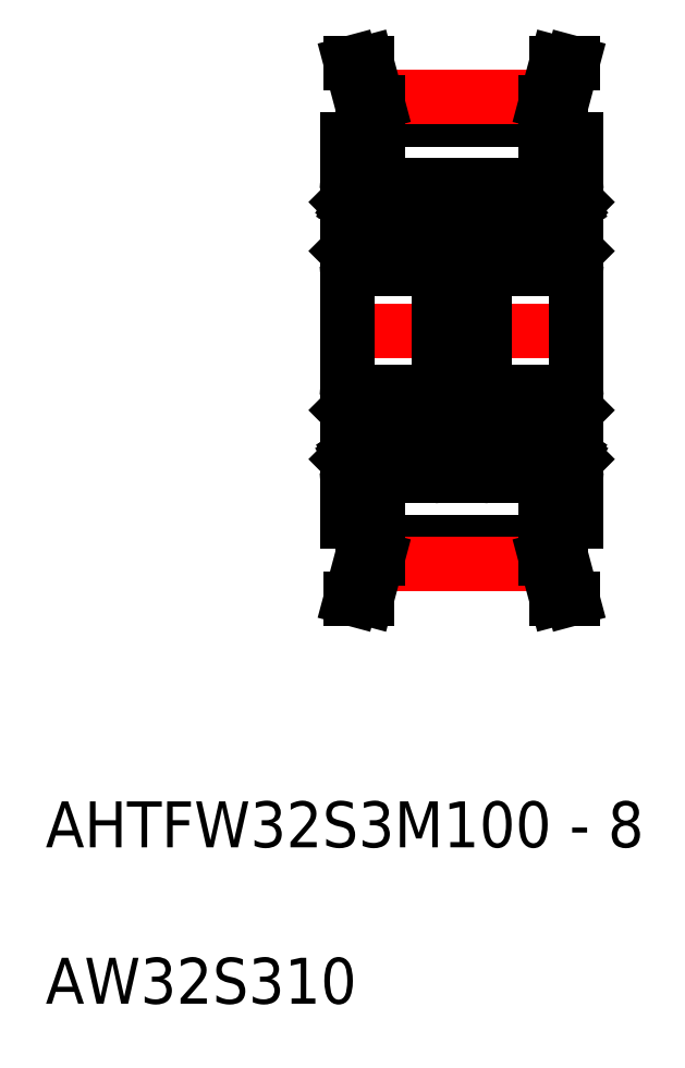
<metadata>
{"format":"dxf","ext":"dxf","renderer":"ezdxf+matplotlib","layout":"modelspace","background":"white","min_lineweight":24,"dpi":150}
</metadata>
<code>
0
SECTION
2
ENTITIES
0
TEXT
8
0
10
21.85
20
-0.1856
30
0
40
3
1
AW32S310
11
21.85
21
-0.5856
31
0
73
     1
0
TEXT
8
0
10
21.85
20
10.03
30
0
40
3
1
AHTFW32S3M100 - 8
11
21.85
21
9.634
31
0
73
     1
0
LINE
8
0
10
41.53
20
31.75
30
0
11
41.53
21
56.75
31
0
0
LINE
8
0
10
56.53
20
31.75
30
0
11
56.53
21
56.75
31
0
0
LINE
8
CENTER
10
40.03
20
44.25
30
0
11
58.03
21
44.25
31
0
0
LINE
8
0
10
55.53
20
29.49
30
0
11
56.26
21
26.75
31
0
0
LINE
8
0
10
56.26
20
26.75
30
0
11
55.23
21
26.75
31
0
0
LINE
8
0
10
54.53
20
31.75
30
0
11
56.53
21
31.75
31
0
0
LINE
8
0
10
47.53
20
36
30
0
11
50.53
21
36
31
0
0
LINE
8
0
10
43.53
20
29.35
30
0
11
54.53
21
29.35
31
0
0
LINE
8
0
10
43.53
20
30.46
30
0
11
54.53
21
30.46
31
0
0
LINE
8
CENTER
10
43.53
20
28.97
30
0
11
54.53
21
28.97
31
0
0
LINE
8
0
10
43.53
20
29.35
30
0
11
42.84
21
26.75
31
0
0
LINE
8
0
10
42.53
20
29.49
30
0
11
41.8
21
26.75
31
0
0
LINE
8
0
10
41.8
20
26.75
30
0
11
42.84
21
26.75
31
0
0
LINE
8
0
10
42.53
20
31.75
30
0
11
42.53
21
29.49
31
0
0
LINE
8
0
10
43.53
20
29.35
30
0
11
43.53
21
31.75
31
0
0
LINE
8
0
10
43.18
20
28.05
30
0
11
43.18
21
28.05
31
0
0
LINE
8
0
10
43.36
20
28.7
30
0
11
43.36
21
28.7
31
0
0
LINE
8
0
10
41.53
20
31.75
30
0
11
43.53
21
31.75
31
0
0
LINE
8
0
10
54.53
20
29.35
30
0
11
55.23
21
26.75
31
0
0
LINE
8
0
10
54.53
20
29.35
30
0
11
54.53
21
31.75
31
0
0
LINE
8
0
10
55.53
20
31.75
30
0
11
55.53
21
29.49
31
0
0
LINE
8
0
10
55.53
20
59.02
30
0
11
56.26
21
61.75
31
0
0
LINE
8
0
10
54.53
20
56.75
30
0
11
56.53
21
56.75
31
0
0
LINE
8
0
10
56.26
20
61.75
30
0
11
55.23
21
61.75
31
0
0
LINE
8
0
10
47.53
20
52.5
30
0
11
50.53
21
52.5
31
0
0
LINE
8
0
10
43.53
20
59.15
30
0
11
54.53
21
59.15
31
0
0
LINE
8
0
10
43.53
20
58.04
30
0
11
54.53
21
58.04
31
0
0
LINE
8
CENTER
10
43.53
20
59.53
30
0
11
54.53
21
59.53
31
0
0
LINE
8
0
10
42.53
20
59.02
30
0
11
41.8
21
61.75
31
0
0
LINE
8
0
10
43.53
20
59.15
30
0
11
42.84
21
61.75
31
0
0
LINE
8
0
10
42.53
20
56.75
30
0
11
42.53
21
59.02
31
0
0
LINE
8
0
10
43.53
20
56.75
30
0
11
43.53
21
59.15
31
0
0
LINE
8
0
10
41.53
20
56.75
30
0
11
43.53
21
56.75
31
0
0
LINE
8
0
10
41.8
20
61.75
30
0
11
42.84
21
61.75
31
0
0
LINE
8
0
10
54.53
20
59.15
30
0
11
55.23
21
61.75
31
0
0
LINE
8
0
10
54.53
20
56.75
30
0
11
54.53
21
59.15
31
0
0
LINE
8
0
10
55.53
20
56.75
30
0
11
55.53
21
59.02
31
0
0
LINE
8
0
10
56.53
20
53.45
30
0
11
56.53
21
44.25
31
0
0
LINE
8
0
10
50.53
20
53.45
30
0
11
50.53
21
44.25
31
0
0
LINE
8
0
10
56.53
20
35.05
30
0
11
56.53
21
44.25
31
0
0
LINE
8
0
10
50.53
20
35.05
30
0
11
50.53
21
44.25
31
0
0
CIRCLE
8
0
10
53.53
20
37.5
30
0
40
1.4
0
LINE
8
0
10
51.46
20
36.5
30
0
11
51.17
21
36.79
31
0
0
LINE
8
0
10
51.6
20
36.56
30
0
11
51.31
21
36.85
31
0
0
LINE
8
0
10
55.47
20
36.56
30
0
11
55.75
21
36.85
31
0
0
LINE
8
0
10
55.61
20
36.5
30
0
11
55.89
21
36.79
31
0
0
LINE
8
0
10
50.83
20
34.75
30
0
11
56.23
21
34.75
31
0
0
LINE
8
0
10
51.7
20
36.5
30
0
11
52.55
21
36.5
31
0
0
ARC
8
0
10
51.28
20
35.92
30
0
40
0.3189
50
210
51
0
0
ARC
8
0
10
50.83
20
35.05
30
0
40
0.3
50
180
51
270
0
LINE
8
0
10
51.01
20
36.02
30
0
11
51.13
21
35.83
31
0
0
LINE
8
0
10
51.13
20
36.1
30
0
11
51.01
21
36.02
31
0
0
LINE
8
0
10
50.94
20
36.15
30
0
11
51.06
21
36.22
31
0
0
ARC
8
0
10
51.01
20
36.02
30
0
40
0.1422
50
120
51
210
0
LINE
8
0
10
50.89
20
35.95
30
0
11
51
21
35.76
31
0
0
LINE
8
0
10
50.63
20
35.95
30
0
11
50.89
21
35.95
31
0
0
LINE
8
0
10
50.53
20
35.85
30
0
11
50.63
21
35.95
31
0
0
LINE
8
0
10
51.46
20
35.92
30
0
11
51.46
21
36.5
31
0
0
LINE
8
0
10
51.6
20
35.92
30
0
11
51.6
21
36.56
31
0
0
ARC
8
0
10
51.28
20
35.92
30
0
40
0.1767
50
210
51
0
0
LINE
8
0
10
51.6
20
36.4
30
0
11
51.7
21
36.5
31
0
0
LINE
8
0
10
51.06
20
36.22
30
0
11
51.13
21
36.1
31
0
0
LINE
8
0
10
55.37
20
36.5
30
0
11
54.51
21
36.5
31
0
0
LINE
8
0
10
56.18
20
35.95
30
0
11
56.06
21
35.76
31
0
0
LINE
8
0
10
56.12
20
36.15
30
0
11
56
21
36.22
31
0
0
ARC
8
0
10
55.78
20
35.92
30
0
40
0.3189
50
180
51
330
0
LINE
8
0
10
55.47
20
36.4
30
0
11
55.37
21
36.5
31
0
0
LINE
8
0
10
55.47
20
35.92
30
0
11
55.47
21
36.56
31
0
0
LINE
8
0
10
55.61
20
35.92
30
0
11
55.61
21
36.5
31
0
0
LINE
8
0
10
56.05
20
36.02
30
0
11
55.94
21
35.83
31
0
0
ARC
8
0
10
55.78
20
35.92
30
0
40
0.1767
50
180
51
330
0
LINE
8
0
10
56
20
36.22
30
0
11
55.93
21
36.1
31
0
0
LINE
8
0
10
55.93
20
36.1
30
0
11
56.05
21
36.02
31
0
0
ARC
8
0
10
56.23
20
35.05
30
0
40
0.3
50
270
51
0
0
ARC
8
0
10
56.05
20
36.02
30
0
40
0.1422
50
330
51
60
0
LINE
8
0
10
56.53
20
35.85
30
0
11
56.43
21
35.95
31
0
0
LINE
8
0
10
56.43
20
35.95
30
0
11
56.18
21
35.95
31
0
0
LINE
8
0
10
56.23
20
40.25
30
0
11
50.83
21
40.25
31
0
0
LINE
8
0
10
51.7
20
38.5
30
0
11
52.55
21
38.5
31
0
0
LINE
8
0
10
51.6
20
38.95
30
0
11
51.6
21
38.6
31
0
0
LINE
8
0
10
51.53
20
38.75
30
0
11
51.53
21
38.61
31
0
0
ARC
8
0
10
51.31
20
38.61
30
0
40
0.1422
50
90
51
180
0
LINE
8
0
10
51.17
20
36.79
30
0
11
51.17
21
38.61
31
0
0
LINE
8
0
10
51.31
20
38.61
30
0
11
51.31
21
36.85
31
0
0
LINE
8
0
10
51.53
20
38.61
30
0
11
51.31
21
38.61
31
0
0
LINE
8
0
10
51.6
20
38.6
30
0
11
51.7
21
38.5
31
0
0
LINE
8
0
10
50.63
20
38.95
30
0
11
51.6
21
38.95
31
0
0
LINE
8
0
10
50.53
20
39.05
30
0
11
50.63
21
38.95
31
0
0
LINE
8
0
10
51.31
20
38.75
30
0
11
51.53
21
38.75
31
0
0
ARC
8
0
10
50.83
20
39.95
30
0
40
0.3
50
90
51
180
0
LINE
8
0
10
55.37
20
38.5
30
0
11
54.51
21
38.5
31
0
0
ARC
8
0
10
55.75
20
38.61
30
0
40
0.1422
50
5e-05
51
90
0
LINE
8
0
10
55.54
20
38.75
30
0
11
55.54
21
38.61
31
0
0
LINE
8
0
10
55.47
20
38.95
30
0
11
55.47
21
38.6
31
0
0
LINE
8
0
10
55.75
20
38.61
30
0
11
55.75
21
36.85
31
0
0
LINE
8
0
10
55.89
20
36.79
30
0
11
55.89
21
38.61
31
0
0
LINE
8
0
10
55.47
20
38.6
30
0
11
55.37
21
38.5
31
0
0
LINE
8
0
10
55.54
20
38.61
30
0
11
55.75
21
38.61
31
0
0
LINE
8
0
10
56.43
20
38.95
30
0
11
55.47
21
38.95
31
0
0
LINE
8
0
10
55.75
20
38.75
30
0
11
55.54
21
38.75
31
0
0
LINE
8
0
10
56.53
20
39.05
30
0
11
56.43
21
38.95
31
0
0
ARC
8
0
10
56.23
20
39.95
30
0
40
0.3
50
0
51
90
0
LINE
8
0
10
56.23
20
48.25
30
0
11
50.83
21
48.25
31
0
0
LINE
8
0
10
51.7
20
50
30
0
11
52.55
21
50
31
0
0
LINE
8
0
10
51.7
20
52
30
0
11
52.55
21
52
31
0
0
ARC
8
0
10
50.83
20
48.55
30
0
40
0.3
50
180
51
270
0
LINE
8
0
10
51.31
20
49.9
30
0
11
51.31
21
51.66
31
0
0
LINE
8
0
10
51.17
20
51.72
30
0
11
51.17
21
49.9
31
0
0
LINE
8
0
10
50.63
20
49.55
30
0
11
51.6
21
49.55
31
0
0
LINE
8
0
10
50.53
20
49.45
30
0
11
50.63
21
49.55
31
0
0
ARC
8
0
10
51.31
20
49.9
30
0
40
0.1422
50
180
51
270
0
LINE
8
0
10
51.53
20
49.75
30
0
11
51.53
21
49.9
31
0
0
LINE
8
0
10
51.31
20
49.75
30
0
11
51.53
21
49.75
31
0
0
LINE
8
0
10
51.6
20
49.55
30
0
11
51.6
21
49.9
31
0
0
LINE
8
0
10
51.6
20
49.9
30
0
11
51.7
21
50
31
0
0
LINE
8
0
10
51.53
20
49.9
30
0
11
51.31
21
49.9
31
0
0
LINE
8
0
10
51.6
20
52.1
30
0
11
51.7
21
52
31
0
0
LINE
8
0
10
51.6
20
52.59
30
0
11
51.6
21
51.94
31
0
0
LINE
8
0
10
51.46
20
52.59
30
0
11
51.46
21
52
31
0
0
LINE
8
0
10
51.6
20
51.94
30
0
11
51.31
21
51.66
31
0
0
LINE
8
0
10
51.46
20
52
30
0
11
51.17
21
51.72
31
0
0
LINE
8
0
10
50.94
20
52.36
30
0
11
51.06
21
52.29
31
0
0
LINE
8
0
10
51.13
20
52.41
30
0
11
51.01
21
52.48
31
0
0
ARC
8
0
10
51.28
20
52.59
30
0
40
0.3189
50
0
51
150
0
LINE
8
0
10
51.01
20
52.48
30
0
11
51.13
21
52.68
31
0
0
LINE
8
0
10
50.53
20
52.65
30
0
11
50.63
21
52.55
31
0
0
LINE
8
0
10
50.63
20
52.55
30
0
11
50.89
21
52.55
31
0
0
LINE
8
0
10
50.89
20
52.55
30
0
11
51
21
52.75
31
0
0
ARC
8
0
10
51.01
20
52.48
30
0
40
0.1422
50
150
51
240
0
LINE
8
0
10
51.06
20
52.29
30
0
11
51.13
21
52.41
31
0
0
ARC
8
0
10
51.28
20
52.59
30
0
40
0.1767
50
0
51
150
0
LINE
8
0
10
56.53
20
48.85
30
0
11
56.53
21
48.85
31
0
0
ARC
8
0
10
56.23
20
48.55
30
0
40
0.3
50
270
51
0
0
CIRCLE
8
0
10
53.53
20
51
30
0
40
1.4
0
LINE
8
0
10
55.37
20
52
30
0
11
54.51
21
52
31
0
0
LINE
8
0
10
55.37
20
50
30
0
11
54.51
21
50
31
0
0
LINE
8
0
10
55.89
20
51.72
30
0
11
55.89
21
49.9
31
0
0
LINE
8
0
10
55.75
20
49.9
30
0
11
55.75
21
51.66
31
0
0
LINE
8
0
10
56.43
20
49.55
30
0
11
55.47
21
49.55
31
0
0
LINE
8
0
10
55.47
20
49.9
30
0
11
55.37
21
50
31
0
0
LINE
8
0
10
55.54
20
49.9
30
0
11
55.75
21
49.9
31
0
0
LINE
8
0
10
55.47
20
49.55
30
0
11
55.47
21
49.9
31
0
0
LINE
8
0
10
55.75
20
49.75
30
0
11
55.54
21
49.75
31
0
0
LINE
8
0
10
55.54
20
49.75
30
0
11
55.54
21
49.9
31
0
0
ARC
8
0
10
55.75
20
49.9
30
0
40
0.1422
50
270
51
360
0
LINE
8
0
10
56.53
20
49.45
30
0
11
56.43
21
49.55
31
0
0
LINE
8
0
10
56.12
20
52.36
30
0
11
56
21
52.29
31
0
0
LINE
8
0
10
56.18
20
52.55
30
0
11
56.06
21
52.75
31
0
0
LINE
8
0
10
55.47
20
52.1
30
0
11
55.37
21
52
31
0
0
LINE
8
0
10
55.61
20
52.59
30
0
11
55.61
21
52
31
0
0
LINE
8
0
10
55.47
20
52.59
30
0
11
55.47
21
51.94
31
0
0
LINE
8
0
10
55.61
20
52
30
0
11
55.89
21
51.72
31
0
0
LINE
8
0
10
55.47
20
51.94
30
0
11
55.75
21
51.66
31
0
0
LINE
8
0
10
55.93
20
52.41
30
0
11
56.05
21
52.48
31
0
0
LINE
8
0
10
56
20
52.29
30
0
11
55.93
21
52.41
31
0
0
ARC
8
0
10
55.78
20
52.59
30
0
40
0.1767
50
30
51
180
0
ARC
8
0
10
55.78
20
52.59
30
0
40
0.3189
50
30
51
180
0
LINE
8
0
10
56.05
20
52.48
30
0
11
55.94
21
52.68
31
0
0
LINE
8
0
10
56.53
20
51.15
30
0
11
56.53
21
51.15
31
0
0
LINE
8
0
10
56.43
20
52.55
30
0
11
56.18
21
52.55
31
0
0
LINE
8
0
10
56.53
20
52.65
30
0
11
56.43
21
52.55
31
0
0
ARC
8
0
10
56.05
20
52.48
30
0
40
0.1422
50
300
51
30.01
0
LINE
8
0
10
50.83
20
53.75
30
0
11
56.23
21
53.75
31
0
0
ARC
8
0
10
50.83
20
53.45
30
0
40
0.3
50
90
51
180
0
ARC
8
0
10
56.23
20
53.45
30
0
40
0.3
50
0
51
90
0
LINE
8
0
10
47.53
20
53.45
30
0
11
47.53
21
44.25
31
0
0
LINE
8
0
10
41.53
20
53.45
30
0
11
41.53
21
44.25
31
0
0
LINE
8
0
10
47.53
20
35.05
30
0
11
47.53
21
44.25
31
0
0
LINE
8
0
10
41.53
20
35.05
30
0
11
41.53
21
44.25
31
0
0
CIRCLE
8
0
10
44.53
20
37.5
30
0
40
1.4
0
LINE
8
0
10
42.46
20
36.5
30
0
11
42.17
21
36.79
31
0
0
LINE
8
0
10
42.6
20
36.56
30
0
11
42.31
21
36.85
31
0
0
LINE
8
0
10
46.47
20
36.56
30
0
11
46.75
21
36.85
31
0
0
LINE
8
0
10
46.61
20
36.5
30
0
11
46.89
21
36.79
31
0
0
LINE
8
0
10
41.83
20
34.75
30
0
11
47.23
21
34.75
31
0
0
LINE
8
0
10
42.7
20
36.5
30
0
11
43.55
21
36.5
31
0
0
ARC
8
0
10
42.28
20
35.92
30
0
40
0.3189
50
210
51
0
0
ARC
8
0
10
41.83
20
35.05
30
0
40
0.3
50
180
51
270
0
LINE
8
0
10
42.01
20
36.02
30
0
11
42.13
21
35.83
31
0
0
LINE
8
0
10
42.13
20
36.1
30
0
11
42.01
21
36.02
31
0
0
LINE
8
0
10
41.94
20
36.15
30
0
11
42.06
21
36.22
31
0
0
ARC
8
0
10
42.01
20
36.02
30
0
40
0.1422
50
120
51
210
0
LINE
8
0
10
41.89
20
35.95
30
0
11
42
21
35.76
31
0
0
LINE
8
0
10
41.63
20
35.95
30
0
11
41.89
21
35.95
31
0
0
LINE
8
0
10
41.53
20
35.85
30
0
11
41.63
21
35.95
31
0
0
LINE
8
0
10
42.46
20
35.92
30
0
11
42.46
21
36.5
31
0
0
LINE
8
0
10
42.6
20
35.92
30
0
11
42.6
21
36.56
31
0
0
ARC
8
0
10
42.28
20
35.92
30
0
40
0.1767
50
210
51
0
0
LINE
8
0
10
42.6
20
36.4
30
0
11
42.7
21
36.5
31
0
0
LINE
8
0
10
42.06
20
36.22
30
0
11
42.13
21
36.1
31
0
0
LINE
8
0
10
46.37
20
36.5
30
0
11
45.51
21
36.5
31
0
0
LINE
8
0
10
47.18
20
35.95
30
0
11
47.06
21
35.76
31
0
0
LINE
8
0
10
47.12
20
36.15
30
0
11
47
21
36.22
31
0
0
ARC
8
0
10
46.78
20
35.92
30
0
40
0.3189
50
180
51
330
0
LINE
8
0
10
46.47
20
36.4
30
0
11
46.37
21
36.5
31
0
0
LINE
8
0
10
46.47
20
35.92
30
0
11
46.47
21
36.56
31
0
0
LINE
8
0
10
46.61
20
35.92
30
0
11
46.61
21
36.5
31
0
0
LINE
8
0
10
47.05
20
36.02
30
0
11
46.94
21
35.83
31
0
0
ARC
8
0
10
46.78
20
35.92
30
0
40
0.1767
50
180
51
330
0
LINE
8
0
10
47
20
36.22
30
0
11
46.93
21
36.1
31
0
0
LINE
8
0
10
46.93
20
36.1
30
0
11
47.05
21
36.02
31
0
0
ARC
8
0
10
47.23
20
35.05
30
0
40
0.3
50
270
51
0
0
ARC
8
0
10
47.05
20
36.02
30
0
40
0.1422
50
330
51
60
0
LINE
8
0
10
47.53
20
35.85
30
0
11
47.43
21
35.95
31
0
0
LINE
8
0
10
47.43
20
35.95
30
0
11
47.18
21
35.95
31
0
0
LINE
8
0
10
47.23
20
40.25
30
0
11
41.83
21
40.25
31
0
0
LINE
8
0
10
42.7
20
38.5
30
0
11
43.55
21
38.5
31
0
0
LINE
8
0
10
42.6
20
38.95
30
0
11
42.6
21
38.6
31
0
0
LINE
8
0
10
42.53
20
38.75
30
0
11
42.53
21
38.61
31
0
0
ARC
8
0
10
42.31
20
38.61
30
0
40
0.1422
50
90
51
180
0
LINE
8
0
10
42.17
20
36.79
30
0
11
42.17
21
38.61
31
0
0
LINE
8
0
10
42.31
20
38.61
30
0
11
42.31
21
36.85
31
0
0
LINE
8
0
10
42.53
20
38.61
30
0
11
42.31
21
38.61
31
0
0
LINE
8
0
10
42.6
20
38.6
30
0
11
42.7
21
38.5
31
0
0
LINE
8
0
10
41.63
20
38.95
30
0
11
42.6
21
38.95
31
0
0
LINE
8
0
10
41.53
20
39.05
30
0
11
41.63
21
38.95
31
0
0
LINE
8
0
10
42.31
20
38.75
30
0
11
42.53
21
38.75
31
0
0
ARC
8
0
10
41.83
20
39.95
30
0
40
0.3
50
90
51
180
0
LINE
8
0
10
46.37
20
38.5
30
0
11
45.51
21
38.5
31
0
0
ARC
8
0
10
46.75
20
38.61
30
0
40
0.1422
50
5e-05
51
90
0
LINE
8
0
10
46.54
20
38.75
30
0
11
46.54
21
38.61
31
0
0
LINE
8
0
10
46.47
20
38.95
30
0
11
46.47
21
38.6
31
0
0
LINE
8
0
10
46.75
20
38.61
30
0
11
46.75
21
36.85
31
0
0
LINE
8
0
10
46.89
20
36.79
30
0
11
46.89
21
38.61
31
0
0
LINE
8
0
10
46.47
20
38.6
30
0
11
46.37
21
38.5
31
0
0
LINE
8
0
10
46.54
20
38.61
30
0
11
46.75
21
38.61
31
0
0
LINE
8
0
10
47.43
20
38.95
30
0
11
46.47
21
38.95
31
0
0
LINE
8
0
10
46.75
20
38.75
30
0
11
46.54
21
38.75
31
0
0
LINE
8
0
10
47.53
20
39.05
30
0
11
47.43
21
38.95
31
0
0
ARC
8
0
10
47.23
20
39.95
30
0
40
0.3
50
0
51
90
0
LINE
8
0
10
47.23
20
48.25
30
0
11
41.83
21
48.25
31
0
0
LINE
8
0
10
42.7
20
50
30
0
11
43.55
21
50
31
0
0
LINE
8
0
10
42.7
20
52
30
0
11
43.55
21
52
31
0
0
ARC
8
0
10
41.83
20
48.55
30
0
40
0.3
50
180
51
270
0
LINE
8
0
10
42.31
20
49.9
30
0
11
42.31
21
51.66
31
0
0
LINE
8
0
10
42.17
20
51.72
30
0
11
42.17
21
49.9
31
0
0
LINE
8
0
10
41.63
20
49.55
30
0
11
42.6
21
49.55
31
0
0
LINE
8
0
10
41.53
20
49.45
30
0
11
41.63
21
49.55
31
0
0
ARC
8
0
10
42.31
20
49.9
30
0
40
0.1422
50
180
51
270
0
LINE
8
0
10
42.53
20
49.75
30
0
11
42.53
21
49.9
31
0
0
LINE
8
0
10
42.31
20
49.75
30
0
11
42.53
21
49.75
31
0
0
LINE
8
0
10
42.6
20
49.55
30
0
11
42.6
21
49.9
31
0
0
LINE
8
0
10
42.6
20
49.9
30
0
11
42.7
21
50
31
0
0
LINE
8
0
10
42.53
20
49.9
30
0
11
42.31
21
49.9
31
0
0
LINE
8
0
10
42.6
20
52.1
30
0
11
42.7
21
52
31
0
0
LINE
8
0
10
42.6
20
52.59
30
0
11
42.6
21
51.94
31
0
0
LINE
8
0
10
42.46
20
52.59
30
0
11
42.46
21
52
31
0
0
LINE
8
0
10
42.6
20
51.94
30
0
11
42.31
21
51.66
31
0
0
LINE
8
0
10
42.46
20
52
30
0
11
42.17
21
51.72
31
0
0
LINE
8
0
10
41.94
20
52.36
30
0
11
42.06
21
52.29
31
0
0
LINE
8
0
10
42.13
20
52.41
30
0
11
42.01
21
52.48
31
0
0
ARC
8
0
10
42.28
20
52.59
30
0
40
0.3189
50
0
51
150
0
LINE
8
0
10
42.01
20
52.48
30
0
11
42.13
21
52.68
31
0
0
LINE
8
0
10
41.53
20
52.65
30
0
11
41.63
21
52.55
31
0
0
LINE
8
0
10
41.63
20
52.55
30
0
11
41.89
21
52.55
31
0
0
LINE
8
0
10
41.89
20
52.55
30
0
11
42
21
52.75
31
0
0
ARC
8
0
10
42.01
20
52.48
30
0
40
0.1422
50
150
51
240
0
LINE
8
0
10
42.06
20
52.29
30
0
11
42.13
21
52.41
31
0
0
ARC
8
0
10
42.28
20
52.59
30
0
40
0.1767
50
0
51
150
0
LINE
8
0
10
47.53
20
48.85
30
0
11
47.53
21
48.85
31
0
0
ARC
8
0
10
47.23
20
48.55
30
0
40
0.3
50
270
51
0
0
CIRCLE
8
0
10
44.53
20
51
30
0
40
1.4
0
LINE
8
0
10
46.37
20
52
30
0
11
45.51
21
52
31
0
0
LINE
8
0
10
46.37
20
50
30
0
11
45.51
21
50
31
0
0
LINE
8
0
10
46.89
20
51.72
30
0
11
46.89
21
49.9
31
0
0
LINE
8
0
10
46.75
20
49.9
30
0
11
46.75
21
51.66
31
0
0
LINE
8
0
10
47.43
20
49.55
30
0
11
46.47
21
49.55
31
0
0
LINE
8
0
10
46.47
20
49.9
30
0
11
46.37
21
50
31
0
0
LINE
8
0
10
46.54
20
49.9
30
0
11
46.75
21
49.9
31
0
0
LINE
8
0
10
46.47
20
49.55
30
0
11
46.47
21
49.9
31
0
0
LINE
8
0
10
46.75
20
49.75
30
0
11
46.54
21
49.75
31
0
0
LINE
8
0
10
46.54
20
49.75
30
0
11
46.54
21
49.9
31
0
0
ARC
8
0
10
46.75
20
49.9
30
0
40
0.1422
50
270
51
360
0
LINE
8
0
10
47.53
20
49.45
30
0
11
47.43
21
49.55
31
0
0
LINE
8
0
10
47.12
20
52.36
30
0
11
47
21
52.29
31
0
0
LINE
8
0
10
47.18
20
52.55
30
0
11
47.06
21
52.75
31
0
0
LINE
8
0
10
46.47
20
52.1
30
0
11
46.37
21
52
31
0
0
LINE
8
0
10
46.61
20
52.59
30
0
11
46.61
21
52
31
0
0
LINE
8
0
10
46.47
20
52.59
30
0
11
46.47
21
51.94
31
0
0
LINE
8
0
10
46.61
20
52
30
0
11
46.89
21
51.72
31
0
0
LINE
8
0
10
46.47
20
51.94
30
0
11
46.75
21
51.66
31
0
0
LINE
8
0
10
46.93
20
52.41
30
0
11
47.05
21
52.48
31
0
0
LINE
8
0
10
47
20
52.29
30
0
11
46.93
21
52.41
31
0
0
ARC
8
0
10
46.78
20
52.59
30
0
40
0.1767
50
30
51
180
0
ARC
8
0
10
46.78
20
52.59
30
0
40
0.3189
50
30
51
180
0
LINE
8
0
10
47.05
20
52.48
30
0
11
46.94
21
52.68
31
0
0
LINE
8
0
10
47.53
20
51.15
30
0
11
47.53
21
51.15
31
0
0
LINE
8
0
10
47.43
20
52.55
30
0
11
47.18
21
52.55
31
0
0
LINE
8
0
10
47.53
20
52.65
30
0
11
47.43
21
52.55
31
0
0
ARC
8
0
10
47.05
20
52.48
30
0
40
0.1422
50
300
51
30.01
0
LINE
8
0
10
41.83
20
53.75
30
0
11
47.23
21
53.75
31
0
0
ARC
8
0
10
41.83
20
53.45
30
0
40
0.3
50
90
51
180
0
ARC
8
0
10
47.23
20
53.45
30
0
40
0.3
50
0
51
90
0
ENDSEC
0
EOF

</code>
